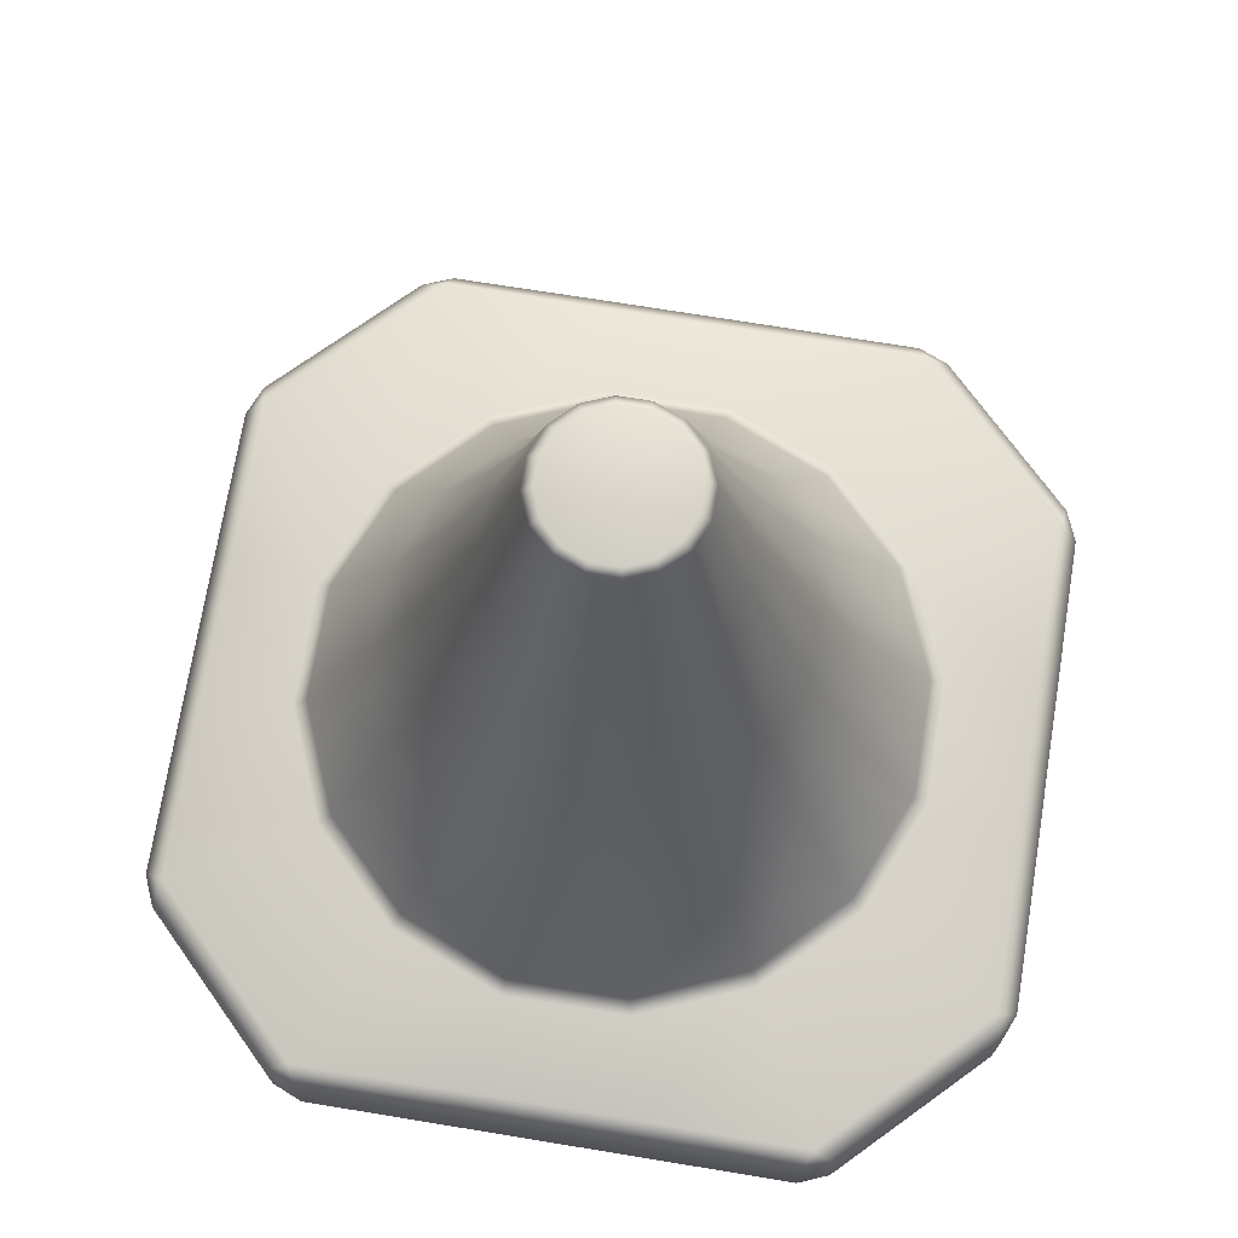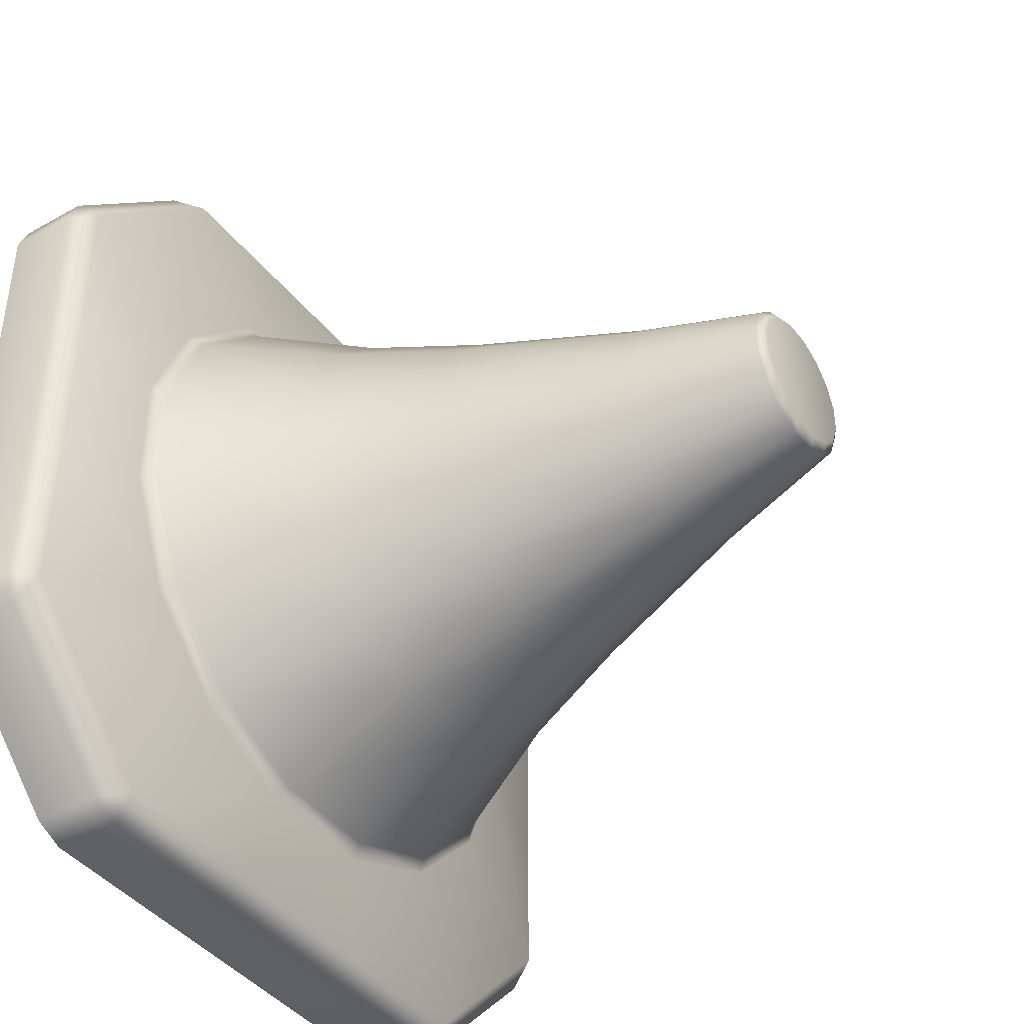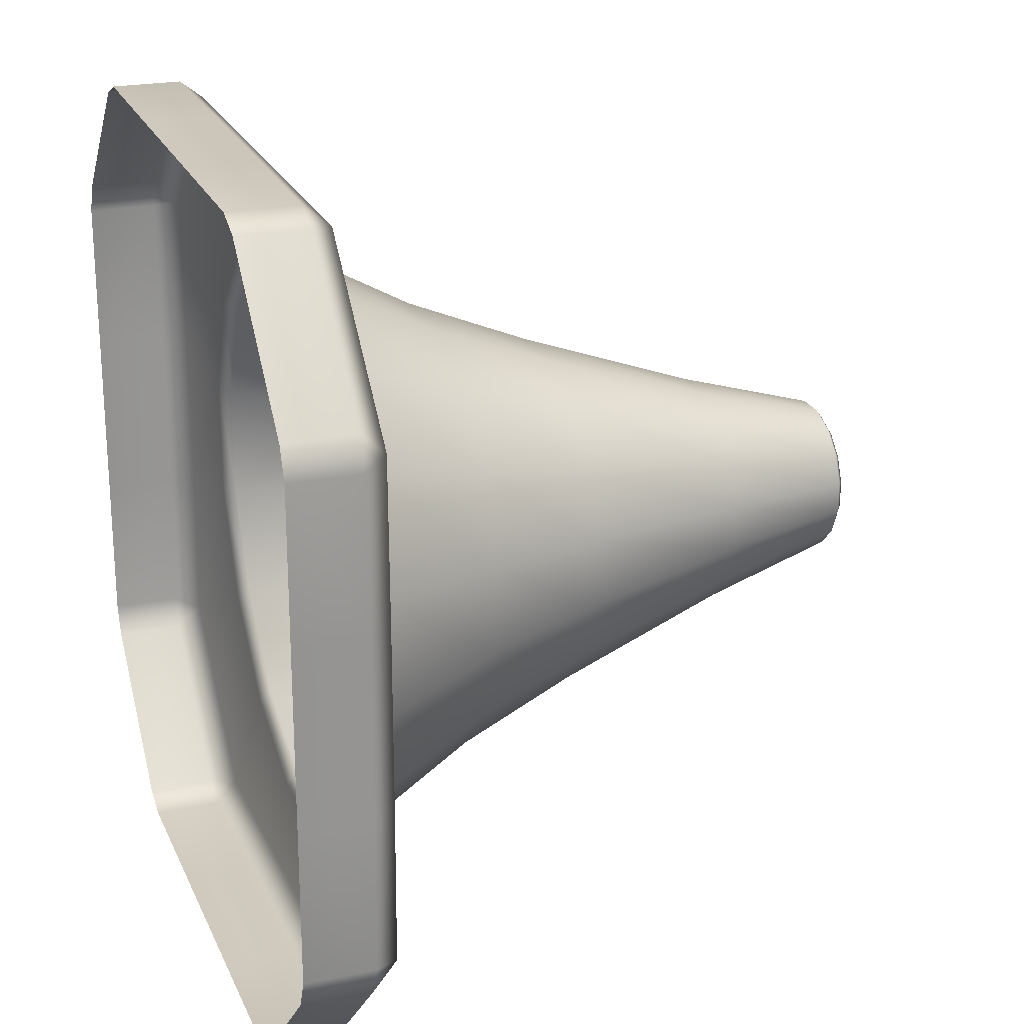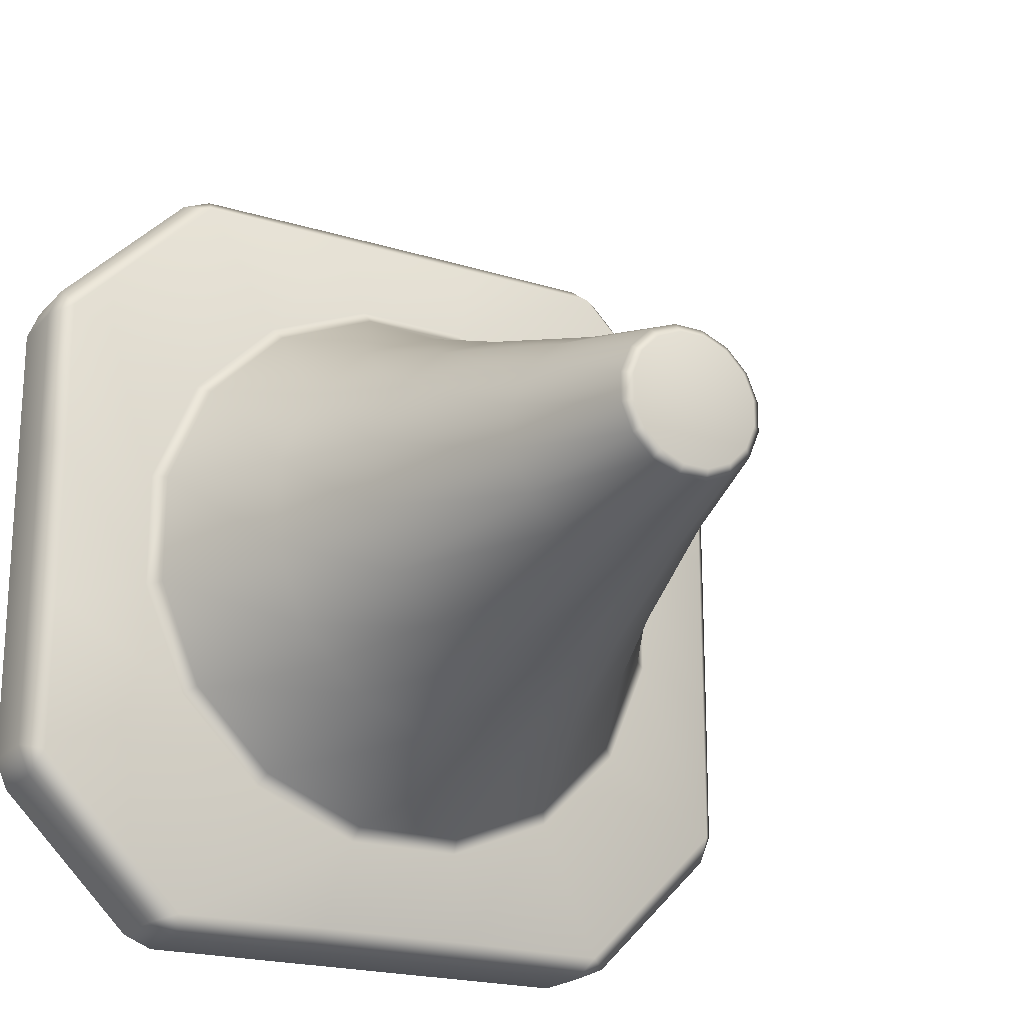
<metadata>
{"format":"obj","ext":"obj","renderer":"f3d","projection":"perspective","resolution":1024,"background":"white","views":[{"elev":72.3,"azim":99.3,"up":"+Y"},{"elev":-41.7,"azim":124.3,"up":"+Z"},{"elev":22.9,"azim":70.7,"up":"+Z"},{"elev":-20.4,"azim":150.5,"up":"+Z"}]}
</metadata>
<code>
g m_city_traffic_cone_01
v 0.3569 0.0582 -0.2369
v 0.3572 -0.002075 -0.2366
v 0.3681 -0.002075 -0.2103
v 0.3681 0.05768 -0.21
v 0.2369 0.0582 -0.3569
v 0.2366 -0.002075 -0.3572
v 0.3681 -0.002075 -0.07925
v 0.3681 0.05853 -0.07925
v 0.3681 -0.002075 0.07925
v 0.3681 0.05853 0.07925
v 0.3681 -0.002075 0.2103
v 0.3681 0.05768 0.21
v 0.3506 0.07956 -0.2164
v 0.2163 0.07957 -0.3505
v 0.2369 0.0582 -0.3569
v 0.3569 0.0582 -0.2369
v 0.3681 0.05768 -0.21
v 0.3498 0.0804 -0.07459
v 0.3681 0.05853 -0.07925
v 0.3498 0.0804 0.07459
v 0.3681 0.05853 0.07925
v 0.3505 0.07957 0.2163
v 0.3681 0.05768 0.21
v 0.21 0.05768 -0.3681
v 0.1518 0.0932 -0.2288
v 0.229 0.09318 -0.1519
v 0.2692 0.09274 0.05356
v 0.2288 0.0932 0.1518
v 0.2692 0.09274 -0.05356
v 0.21 0.05768 -0.3681
v 0.2103 -0.002075 -0.3681
v 0.2366 -0.002075 -0.3572
v 0.2369 0.0582 -0.3569
v 0.2163 0.07957 -0.3505
v 0.07459 0.0804 -0.3498
v 0.07925 0.05853 -0.3681
v 0.21 0.05768 -0.3681
v -0.07925 0.05853 -0.3681
v -0.07459 0.0804 -0.3498
v -0.21 0.05768 -0.3681
v -0.2164 0.07956 -0.3506
v -0.2369 0.0582 -0.3569
v -0.3569 0.0582 -0.2369
v -0.3505 0.07957 -0.2163
v 0.05356 0.09274 -0.2692
v 0.1518 0.0932 -0.2288
v -0.05356 0.09274 -0.2692
v -0.1519 0.09318 -0.229
v -0.2288 0.0932 -0.1518
v -0.2369 0.0582 -0.3569
v -0.2366 -0.002075 -0.3572
v -0.2103 -0.002075 -0.3681
v -0.21 0.05768 -0.3681
v -0.07925 -0.002075 -0.3681
v -0.07925 0.05853 -0.3681
v 0.07925 -0.002075 -0.3681
v 0.07925 0.05853 -0.3681
v 0.2103 -0.002075 -0.3681
v 0.21 0.05768 -0.3681
v -0.3569 0.0582 -0.2369
v -0.3572 -0.002075 -0.2366
v -0.3681 0.05768 -0.21
v -0.3681 -0.002075 -0.2103
v -0.3572 -0.002075 -0.2366
v -0.3569 0.0582 -0.2369
v -0.3505 0.07957 -0.2163
v -0.3505 0.07957 -0.2163
v -0.3498 0.0804 -0.07459
v -0.3681 0.05853 -0.07925
v -0.2692 0.09274 -0.05356
v -0.2288 0.0932 -0.1518
v -0.2692 0.09274 0.05356
v -0.3498 0.0804 0.07459
v -0.229 0.09318 0.1519
v -0.3506 0.07956 0.2164
v -0.1518 0.0932 0.2288
v -0.2163 0.07957 0.3505
v -0.2369 0.0582 0.3569
v -0.3569 0.0582 0.2369
v -0.3505 0.07957 -0.2163
v -0.3681 0.05853 -0.07925
v -0.3681 0.05768 -0.21
v -0.3681 -0.002075 -0.2103
v -0.3681 -0.002075 -0.07925
v -0.3681 0.05853 0.07925
v -0.3498 0.0804 -0.07459
v -0.3498 0.0804 0.07459
v -0.3681 0.05768 0.21
v -0.3506 0.07956 0.2164
v -0.3681 -0.002075 0.07925
v -0.3681 -0.002075 0.2103
v -0.3569 0.0582 0.2369
v -0.3572 -0.002075 0.2366
v -0.2369 0.0582 0.3569
v -0.2366 -0.002075 0.3572
v -0.21 0.05768 0.3681
v -0.2103 -0.002075 0.3681
v -0.2366 -0.002075 0.3572
v -0.2369 0.0582 0.3569
v -0.07925 0.05853 0.3681
v -0.2163 0.07957 0.3505
v -0.07459 0.0804 0.3498
v 0.07925 0.05853 0.3681
v -0.07925 -0.002075 0.3681
v 0.07925 -0.002075 0.3681
v 0.21 0.05768 0.3681
v 0.2103 -0.002075 0.3681
v 0.2369 0.0582 0.3569
v 0.2366 -0.002075 0.3572
v 0.3569 0.0582 0.2369
v 0.3572 -0.002075 0.2366
v 0.2164 0.07956 0.3506
v -0.07459 0.0804 0.3498
v 0.07459 0.0804 0.3498
v 0.07925 0.05853 0.3681
v 0.21 0.05768 0.3681
v 0.2164 0.07956 0.3506
v 0.05356 0.09274 0.2692
v -0.05356 0.09274 0.2692
v -0.2163 0.07957 0.3505
v -0.1518 0.0932 0.2288
v 0.1519 0.09318 0.229
v 0.2288 0.0932 0.1518
v 0.3505 0.07957 0.2163
v 0.3569 0.0582 0.2369
v 0.2369 0.0582 0.3569
v 0.3681 0.05768 0.21
v 0.3681 0.05768 0.21
v 0.3681 -0.002075 0.2103
v 0.3572 -0.002075 0.2366
v 0.3569 0.0582 0.2369
v 0.2178 0.1027 -0.1456
v 0.1456 0.1027 -0.2178
v 0.1518 0.0932 -0.2288
v 0.229 0.09318 -0.1519
v 0.257 0.1026 -0.05112
v 0.2692 0.09274 -0.05356
v 0.1456 0.1027 -0.2178
v 0.05112 0.1026 -0.257
v 0.05356 0.09274 -0.2692
v 0.1518 0.0932 -0.2288
v -0.05356 0.09274 -0.2692
v -0.05112 0.1026 -0.257
v -0.1519 0.09318 -0.229
v -0.05112 0.1026 -0.257
v -0.1456 0.1027 -0.2178
v -0.1519 0.09318 -0.229
v -0.2288 0.0932 -0.1518
v -0.2178 0.1027 -0.1456
v -0.2178 0.1027 -0.1456
v -0.257 0.1026 -0.05112
v -0.2692 0.09274 -0.05356
v -0.2288 0.0932 -0.1518
v -0.2692 0.09274 0.05356
v -0.257 0.1026 0.05112
v -0.229 0.09318 0.1519
v -0.2178 0.1027 0.1456
v -0.1518 0.0932 0.2288
v -0.2178 0.1027 0.1456
v -0.1456 0.1027 0.2178
v -0.1518 0.0932 0.2288
v -0.1456 0.1027 0.2178
v -0.05112 0.1026 0.257
v -0.05356 0.09274 0.2692
v -0.1518 0.0932 0.2288
v 0.05356 0.09274 0.2692
v -0.05112 0.1026 0.257
v 0.05112 0.1026 0.257
v 0.05356 0.09274 0.2692
v 0.1519 0.09318 0.229
v 0.1456 0.1027 0.2178
v 0.2288 0.0932 0.1518
v 0.2178 0.1027 0.1456
v 0.2178 0.1027 0.1456
v 0.257 0.1026 0.05112
v 0.2692 0.09274 0.05356
v 0.2288 0.0932 0.1518
v 0.2692 0.09274 -0.05356
v 0.257 0.1026 -0.05112
v 0.1658 0.2166 -0.1108
v 0.1299 0.3223 -0.08677
v 0.08677 0.3223 -0.1299
v 0.1108 0.2166 -0.1658
v 0.03047 0.3222 -0.1532
v 0.03891 0.2165 -0.1956
v -0.03047 0.3222 -0.1532
v -0.03891 0.2165 -0.1956
v 0.1456 0.1027 -0.2178
v 0.05112 0.1026 -0.257
v -0.05112 0.1026 -0.257
v 0.2178 0.1027 -0.1456
v 0.257 0.1026 -0.05112
v 0.1956 0.2165 -0.03891
v -0.03891 0.2165 -0.1956
v -0.03047 0.3222 -0.1532
v -0.08677 0.3223 -0.1299
v -0.1108 0.2166 -0.1658
v -0.05112 0.1026 -0.257
v -0.1456 0.1027 -0.2178
v -0.1108 0.2166 -0.1658
v -0.08677 0.3223 -0.1299
v -0.1299 0.3223 -0.08677
v -0.1658 0.2166 -0.1108
v -0.1532 0.3222 -0.03047
v -0.1956 0.2165 -0.03891
v -0.1456 0.1027 -0.2178
v -0.2178 0.1027 -0.1456
v -0.1956 0.2165 -0.03891
v -0.1532 0.3222 -0.03047
v -0.1532 0.3222 0.03047
v -0.1956 0.2165 0.03891
v -0.1299 0.3223 0.08677
v -0.1658 0.2166 0.1108
v -0.08677 0.3223 0.1299
v -0.1108 0.2166 0.1658
v -0.257 0.1026 -0.05112
v -0.2178 0.1027 -0.1456
v -0.257 0.1026 0.05112
v -0.2178 0.1027 0.1456
v -0.1108 0.2166 0.1658
v -0.08677 0.3223 0.1299
v -0.03047 0.3222 0.1532
v -0.03891 0.2165 0.1956
v 0.03047 0.3222 0.1532
v 0.03891 0.2165 0.1956
v 0.08677 0.3223 0.1299
v 0.1108 0.2166 0.1658
v -0.1456 0.1027 0.2178
v -0.2178 0.1027 0.1456
v -0.05112 0.1026 0.257
v 0.05112 0.1026 0.257
v 0.1108 0.2166 0.1658
v 0.08677 0.3223 0.1299
v 0.1299 0.3223 0.08677
v 0.1658 0.2166 0.1108
v 0.1532 0.3222 0.03047
v 0.1956 0.2165 0.03891
v 0.1532 0.3222 -0.03047
v 0.1956 0.2165 -0.03891
v 0.1299 0.3223 -0.08677
v 0.1658 0.2166 -0.1108
v 0.1456 0.1027 0.2178
v 0.2178 0.1027 0.1456
v 0.257 0.1026 0.05112
v 0.257 0.1026 -0.05112
v 0.1299 0.3223 -0.08677
v 0.08488 0.4758 -0.05672
v 0.05672 0.4758 -0.08488
v 0.08677 0.3223 -0.1299
v 0.01992 0.4758 -0.1001
v 0.03047 0.3222 -0.1532
v -0.01992 0.4758 -0.1001
v -0.03047 0.3222 -0.1532
v -0.01324 0.5942 -0.06657
v 0.01324 0.5942 -0.06657
v 0.03771 0.5942 -0.05644
v 0.03293 0.6003 -0.04928
v 0.04928 0.6003 -0.03293
v 0.05644 0.5942 -0.03771
v 0.05813 0.6003 -0.01156
v 0.06657 0.5942 -0.01324
v 0.1532 0.3222 -0.03047
v 0.1001 0.4758 -0.01992
v 0.08488 0.4758 -0.05672
v 0.1299 0.3223 -0.08677
v 0.1532 0.3222 0.03047
v 0.1001 0.4758 0.01992
v 0.1299 0.3223 0.08677
v 0.08488 0.4758 0.05672
v 0.08677 0.3223 0.1299
v 0.05644 0.5942 -0.03771
v 0.06657 0.5942 -0.01324
v 0.06657 0.5942 0.01324
v 0.05644 0.5942 0.03771
v 0.08677 0.3223 0.1299
v 0.05672 0.4758 0.08488
v 0.08488 0.4758 0.05672
v 0.05644 0.5942 0.03771
v 0.03771 0.5942 0.05644
v 0.03293 0.6003 0.04928
v 0.04928 0.6003 0.03293
v 0.03047 0.3222 0.1532
v 0.01992 0.4758 0.1001
v 0.05672 0.4758 0.08488
v 0.08677 0.3223 0.1299
v -0.03047 0.3222 0.1532
v -0.01992 0.4758 0.1001
v -0.08677 0.3223 0.1299
v -0.05672 0.4758 0.08488
v 0.03771 0.5942 0.05644
v 0.01324 0.5942 0.06657
v -0.01324 0.5942 0.06657
v -0.03771 0.5942 0.05644
v -0.03293 0.6003 0.04928
v -0.01156 0.6003 0.05813
v 0.01156 0.6003 0.05813
v 0.03293 0.6003 0.04928
v -0.1299 0.3223 0.08677
v -0.08488 0.4758 0.05672
v -0.05672 0.4758 0.08488
v -0.08677 0.3223 0.1299
v -0.1532 0.3222 0.03047
v -0.1001 0.4758 0.01992
v -0.1532 0.3222 -0.03047
v -0.1001 0.4758 -0.01992
v -0.1299 0.3223 -0.08677
v -0.08488 0.4758 -0.05672
v -0.03771 0.5942 0.05644
v -0.05644 0.5942 0.03771
v -0.06657 0.5942 0.01324
v -0.05813 0.6003 0.01156
v -0.05813 0.6003 -0.01156
v -0.06657 0.5942 -0.01324
v -0.04928 0.6003 -0.03293
v -0.05644 0.5942 -0.03771
v -0.04928 0.6003 0.03293
v -0.08677 0.3223 -0.1299
v -0.05672 0.4758 -0.08488
v -0.08488 0.4758 -0.05672
v -0.1299 0.3223 -0.08677
v -0.05644 0.5942 -0.03771
v -0.03771 0.5942 -0.05644
v -0.03047 0.3222 -0.1532
v -0.01992 0.4758 -0.1001
v -0.05672 0.4758 -0.08488
v -0.08677 0.3223 -0.1299
v -0.03771 0.5942 -0.05644
v -0.01324 0.5942 -0.06657
v -0.01156 0.6003 -0.05813
v -0.03293 0.6003 -0.04928
v 0.05112 0.1026 0.257
v 0.1108 0.2166 0.1658
v 0.1456 0.1027 0.2178
v 0.03293 0.6003 -0.04928
v 0.01156 0.6003 -0.05813
v 0.01324 0.5942 -0.06657
v -0.01324 0.5942 -0.06657
v -0.01156 0.6003 -0.05813
v -0.03293 0.6003 -0.04928
v -0.04928 0.6003 -0.03293
v -0.05644 0.5942 -0.03771
v -0.03771 0.5942 -0.05644
v -0.04928 0.6003 0.03293
v -0.03293 0.6003 0.04928
v -0.03771 0.5942 0.05644
v -0.05644 0.5942 0.03771
v -0.01156 0.6003 0.05813
v 0.01156 0.6003 0.05813
v 0.01324 0.5942 0.06657
v -0.01324 0.5942 0.06657
v 0.03771 0.5942 0.05644
v 0.04928 0.6003 0.03293
v 0.05813 0.6003 0.01156
v 0.06657 0.5942 0.01324
v 0.05644 0.5942 0.03771
v 0.06657 0.5942 -0.01324
v 0.05813 0.6003 -0.01156
v 0.04928 0.6003 -0.03293
v -8.431e-08 0.6003 3.732e-08
v 0.03293 0.6003 -0.04928
v 0.01156 0.6003 -0.05813
v -0.01156 0.6003 -0.05813
v -0.03293 0.6003 -0.04928
v -0.04928 0.6003 -0.03293
v -0.05813 0.6003 -0.01156
v -0.05813 0.6003 0.01156
v -0.04928 0.6003 0.03293
v -0.03293 0.6003 0.04928
v -0.01156 0.6003 0.05813
v 0.01156 0.6003 0.05813
v 0.03293 0.6003 0.04928
v 0.04928 0.6003 0.03293
v 0.05813 0.6003 0.01156
v 0.05813 0.6003 -0.01156
g m_city_traffic_cone_01_0
f 3 2 1
f 4 3 1
f 1 2 5
f 2 6 5
f 7 3 4
f 8 7 4
f 9 7 8
f 10 9 8
f 11 9 10
f 12 11 10
f 15 14 13
f 16 15 13
f 13 17 16
f 13 18 17
f 18 19 17
f 19 18 20
f 21 19 20
f 21 20 22
f 23 21 22
f 14 15 24
f 13 14 25
f 26 13 25
f 18 13 26
f 22 20 27
f 28 22 27
f 20 18 29
f 27 20 29
f 29 18 26
f 32 31 30
f 33 32 30
f 36 35 34
f 37 36 34
f 36 38 35
f 38 39 35
f 38 40 39
f 40 41 39
f 41 40 42
f 42 43 41
f 43 44 41
f 34 35 45
f 46 34 45
f 35 39 47
f 45 35 47
f 39 41 48
f 47 39 48
f 41 44 49
f 48 41 49
f 52 51 50
f 53 52 50
f 54 52 53
f 55 54 53
f 56 54 55
f 57 56 55
f 58 56 57
f 59 58 57
f 50 51 60
f 51 61 60
f 64 63 62
f 65 64 62
f 66 65 62
f 69 68 67
f 67 68 70
f 71 67 70
f 70 68 72
f 68 73 72
f 72 73 74
f 73 75 74
f 74 75 76
f 75 77 76
f 78 77 75
f 79 78 75
f 82 81 80
f 82 83 81
f 83 84 81
f 81 84 85
f 81 85 86
f 85 87 86
f 85 88 87
f 88 89 87
f 84 90 85
f 85 90 88
f 90 91 88
f 88 91 92
f 89 88 92
f 91 93 92
f 92 93 94
f 93 95 94
f 98 97 96
f 99 98 96
f 96 97 100
f 96 100 101
f 101 99 96
f 100 102 101
f 100 103 102
f 97 104 100
f 100 104 103
f 104 105 103
f 103 105 106
f 105 107 106
f 106 107 108
f 107 109 108
f 108 109 110
f 109 111 110
f 112 106 108
f 115 114 113
f 115 116 114
f 116 117 114
f 113 114 118
f 119 113 118
f 120 113 119
f 121 120 119
f 114 117 122
f 118 114 122
f 122 117 123
f 117 124 123
f 125 124 117
f 126 125 117
f 124 125 127
f 130 129 128
f 131 130 128
f 134 133 132
f 135 134 132
f 132 136 135
f 136 137 135
f 140 139 138
f 141 140 138
f 140 142 139
f 142 143 139
f 142 144 143
f 147 146 145
f 147 148 146
f 148 149 146
f 152 151 150
f 153 152 150
f 152 154 151
f 154 155 151
f 154 156 155
f 156 157 155
f 156 158 157
f 161 160 159
f 164 163 162
f 165 164 162
f 164 166 163
f 169 168 167
f 169 170 168
f 170 171 168
f 170 172 171
f 172 173 171
f 176 175 174
f 177 176 174
f 176 178 175
f 178 179 175
f 182 181 180
f 183 182 180
f 184 182 183
f 185 184 183
f 186 184 185
f 187 186 185
f 185 183 188
f 189 185 188
f 187 185 189
f 190 187 189
f 183 180 191
f 188 183 191
f 191 180 192
f 180 193 192
f 196 195 194
f 197 196 194
f 197 194 198
f 199 197 198
f 202 201 200
f 203 202 200
f 204 202 203
f 205 204 203
f 203 200 206
f 207 203 206
f 205 203 207
f 210 209 208
f 211 210 208
f 212 210 211
f 213 212 211
f 214 212 213
f 215 214 213
f 211 208 216
f 216 208 217
f 218 211 216
f 213 211 218
f 219 213 218
f 215 213 219
f 222 221 220
f 223 222 220
f 224 222 223
f 225 224 223
f 226 224 225
f 227 226 225
f 223 220 228
f 228 220 229
f 230 223 228
f 225 223 230
f 231 225 230
f 227 225 231
f 234 233 232
f 235 234 232
f 236 234 235
f 237 236 235
f 238 236 237
f 239 238 237
f 240 238 239
f 241 240 239
f 235 232 242
f 243 235 242
f 237 235 243
f 244 237 243
f 239 237 244
f 245 239 244
f 248 247 246
f 249 248 246
f 250 248 249
f 251 250 249
f 252 250 251
f 253 252 251
f 252 254 250
f 254 255 250
f 250 255 248
f 255 256 248
f 248 256 247
f 256 255 257
f 256 257 258
f 259 256 258
f 256 259 247
f 258 260 259
f 260 261 259
f 264 263 262
f 265 264 262
f 262 263 266
f 263 267 266
f 266 267 268
f 267 269 268
f 268 269 270
f 264 271 263
f 271 272 263
f 263 272 267
f 272 273 267
f 267 273 269
f 273 274 269
f 277 276 275
f 277 278 276
f 278 279 276
f 279 278 280
f 278 281 280
f 284 283 282
f 285 284 282
f 282 283 286
f 283 287 286
f 286 287 288
f 287 289 288
f 284 290 283
f 290 291 283
f 283 291 287
f 291 292 287
f 287 292 289
f 292 293 289
f 293 292 294
f 292 295 294
f 290 297 296
f 300 299 298
f 301 300 298
f 298 299 302
f 299 303 302
f 302 303 304
f 303 305 304
f 304 305 306
f 305 307 306
f 300 308 299
f 308 309 299
f 299 309 303
f 309 310 303
f 303 310 305
f 310 309 311
f 310 311 312
f 313 310 312
f 310 313 305
f 305 313 307
f 313 312 314
f 315 313 314
f 313 315 307
f 309 316 311
f 319 318 317
f 320 319 317
f 319 321 318
f 321 322 318
f 325 324 323
f 326 325 323
f 325 327 324
f 327 328 324
f 328 327 329
f 327 330 329
f 333 332 331
f 336 335 334
f 336 337 335
f 337 338 335
f 341 340 339
f 342 341 339
f 345 344 343
f 346 345 343
f 349 348 347
f 350 349 347
f 349 351 348
f 354 353 352
f 355 354 352
f 354 356 353
f 356 357 353
f 360 359 358
f 361 359 360
f 362 359 361
f 363 359 362
f 364 359 363
f 365 359 364
f 366 359 365
f 367 359 366
f 368 359 367
f 369 359 368
f 370 359 369
f 371 359 370
f 372 359 371
f 373 359 372
f 374 359 373
f 358 359 374

</code>
